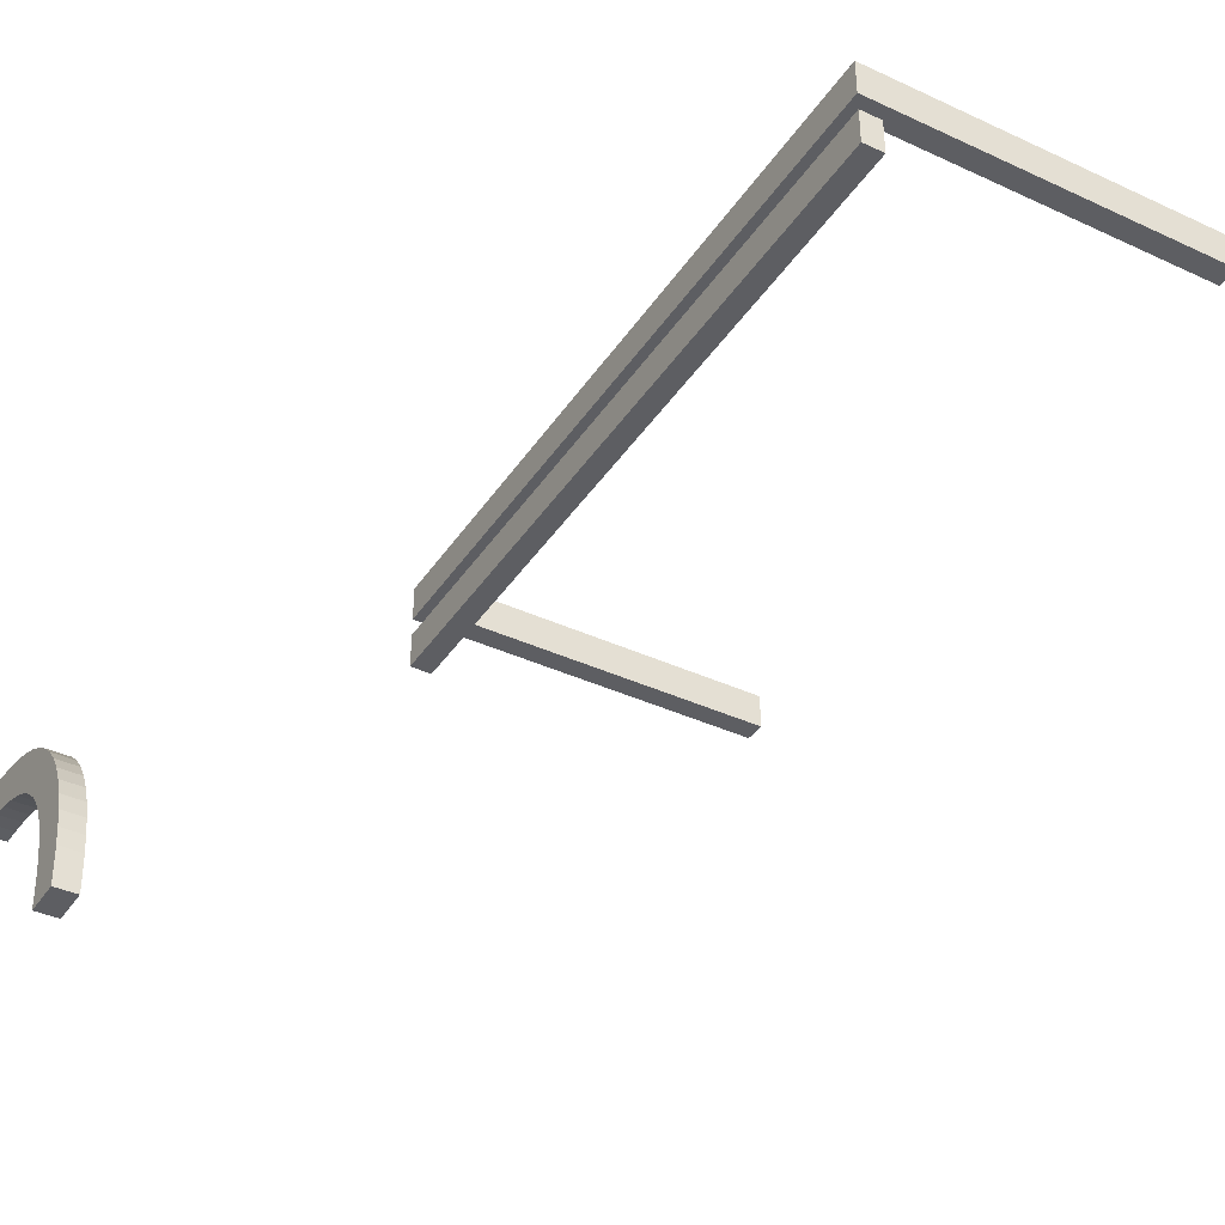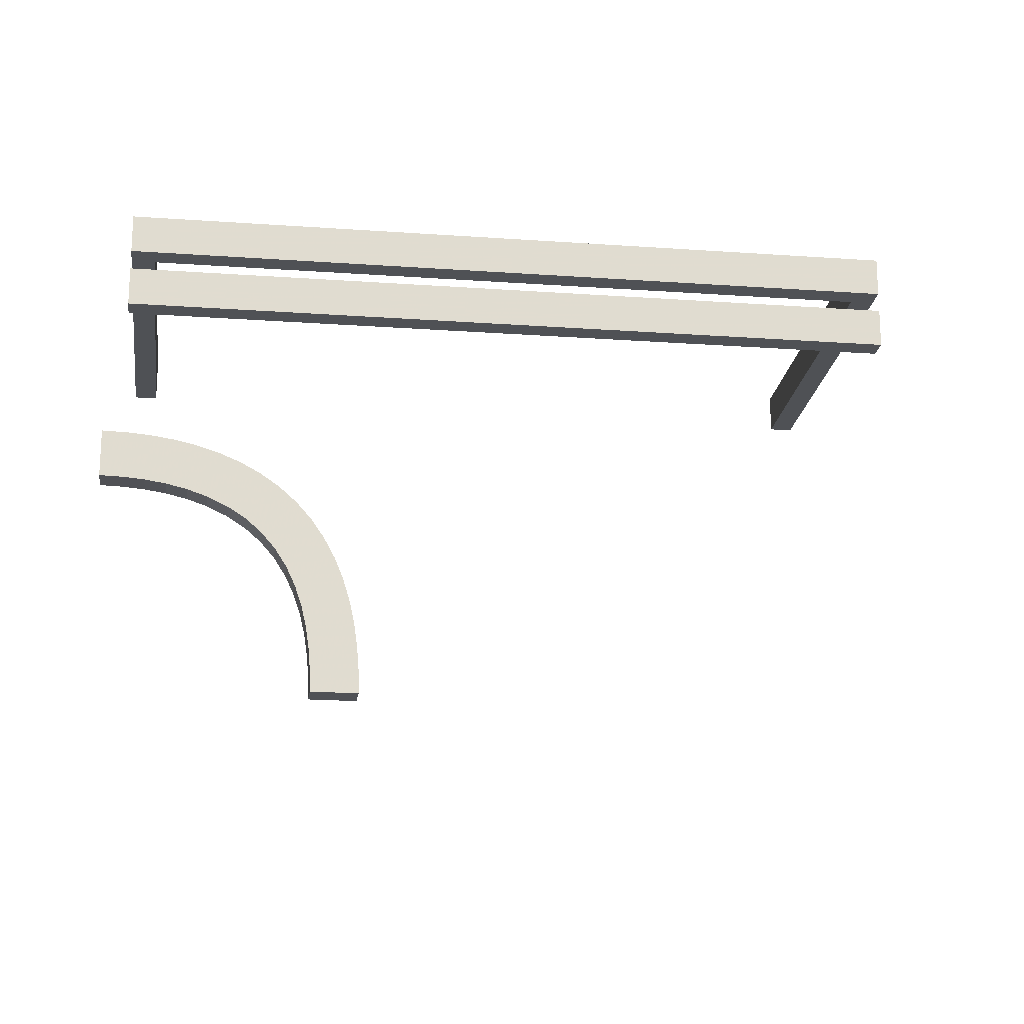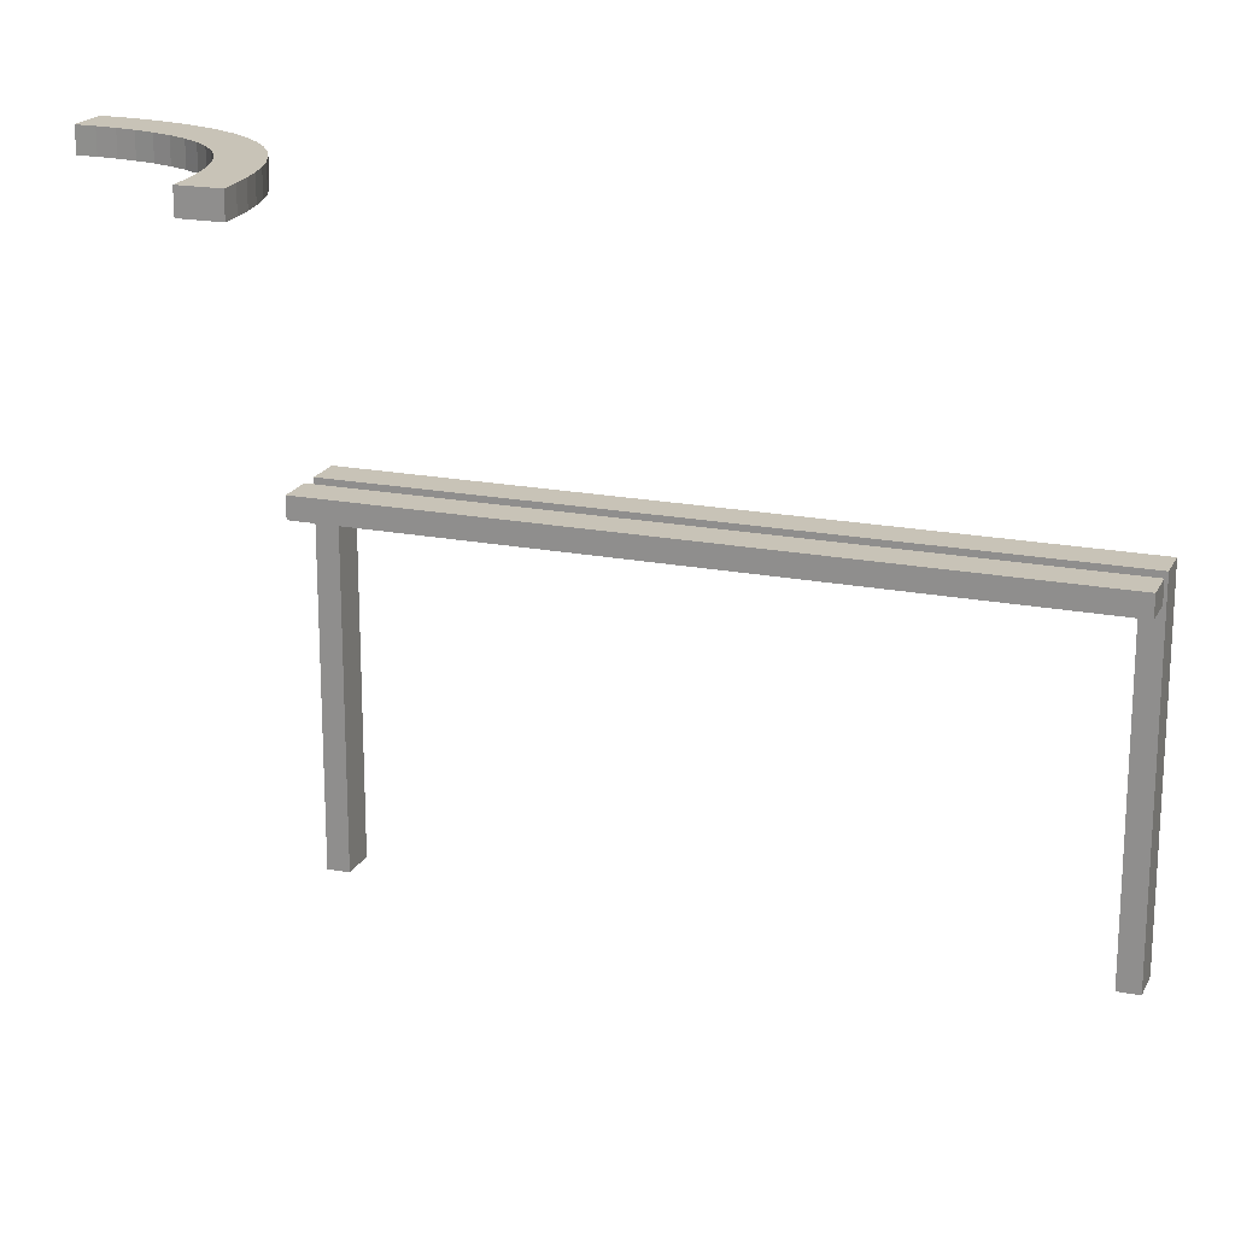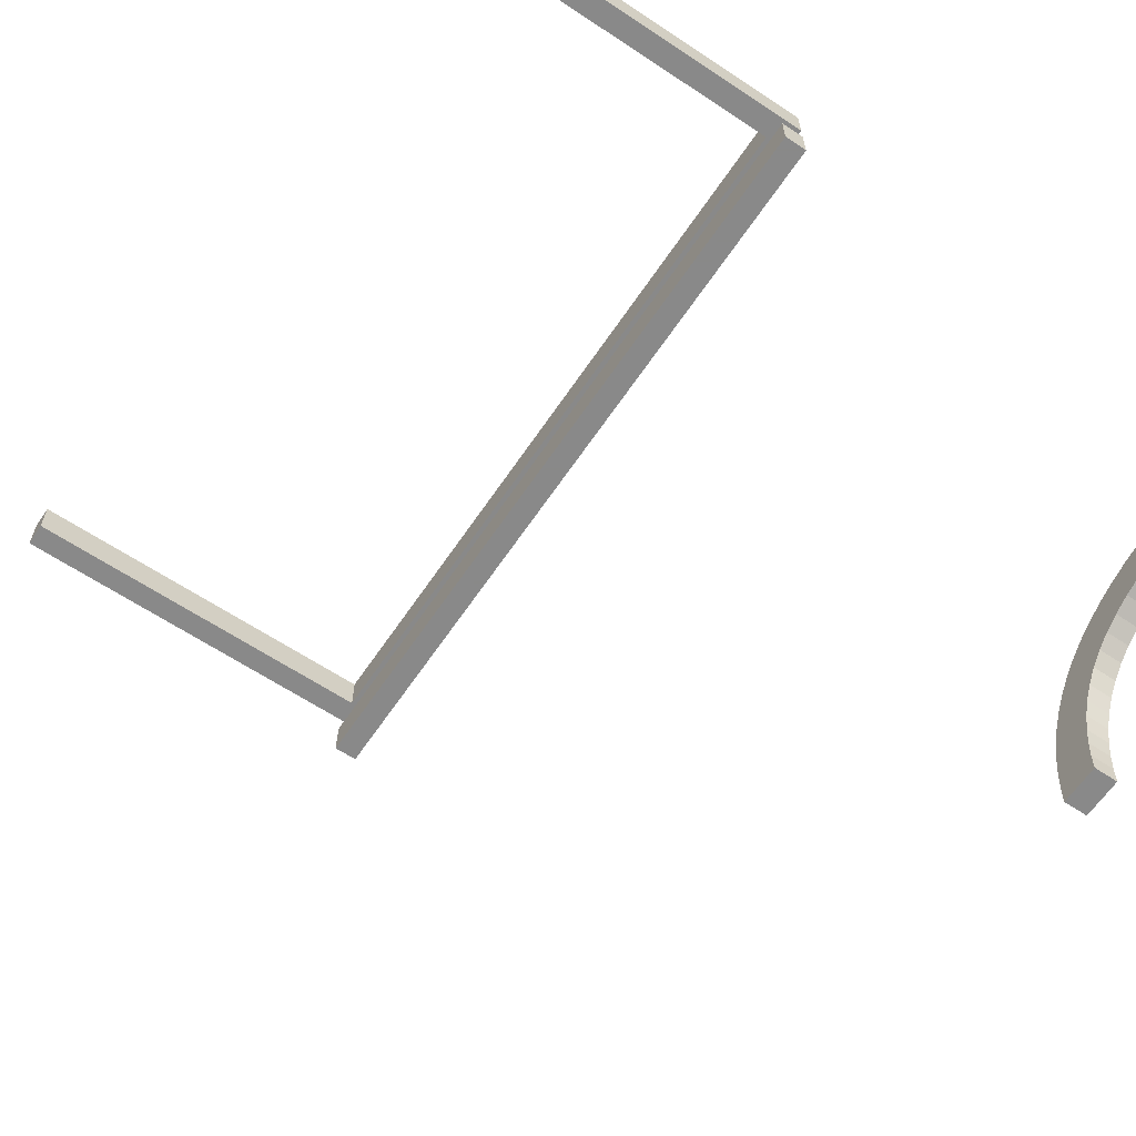
<metadata>
{"format":"obj","ext":"obj","renderer":"f3d","projection":"perspective","resolution":1024,"background":"white","views":[{"elev":-38.9,"azim":59.8,"up":"+Y"},{"elev":-19.9,"azim":-7.6,"up":"+Y"},{"elev":19.6,"azim":20.0,"up":"+Z"},{"elev":-63.0,"azim":-123.9,"up":"+Y"}]}
</metadata>
<code>
v 0 0.2 0
v 0 0.2 -0.03
v 0 0.25 0
v 0 0.25 -0.03
v 0 0.175 0
v 0 0.175 -0.03
v 0 0.225 0
v 0 0.225 -0.03
v 0 0.15 0
v 0 0.15 -0.03
v 0 0.275 0
v 0 0.275 -0.03
v -0.2649 -0.3329 0.5
v -0.2649 -0.3329 0.47
v -0.1567 0.225 -0.03
v -0.1567 0.275 -0.03
v 0.0625 0.2625 0
v 0.0625 0.1875 0
v 0.0625 0.1875 -0.03
v 0.0625 0.25 0
v 0.0625 0.175 0
v 0.0625 0.175 -0.03
v 0.0625 0.2375 0
v 0.0625 0.1625 0
v 0.0625 0.1625 -0.03
v -0.2948 -0.2948 0.485
v -0.2948 -0.2948 0.5
v -0.2948 -0.2948 0.47
v -0.275 -0.5 0.5
v -0.275 -0.5 0.47
v -0.3133 0.225 -0.03
v -0.3133 0.275 -0.03
v 0.125 0.2 0
v 0.125 0.2 -0.03
v 0.125 0.2625 0
v 0.125 0.1875 0
v 0.125 0.1875 -0.03
v 0.125 0.25 0
v 0.125 0.175 0
v 0.125 0.175 -0.03
v 0.125 0.2375 0
v 0.125 0.1625 0
v 0.125 0.1625 -0.03
v 0.125 0.15 0
v 0.125 0.15 -0.03
v -0.47 0.2625 -0.4412
v -0.47 0.2625 -0.3825
v -0.47 0.25 -0.5
v -0.47 0.25 -0.4412
v -0.47 0.25 -0.3825
v -0.47 0.2375 -0.4412
v -0.47 0.2375 -0.3825
v -0.47 0.225 -0.03
v -0.47 0.225 -0.1867
v -0.47 0.225 -0.3433
v -0.47 0.225 -0.5
v -0.47 0.275 -0.03
v -0.47 0.275 -0.1867
v -0.47 0.275 -0.3433
v -0.47 0.275 -0.5
v -0.3132 -0.2785 0.5
v -0.3132 -0.2785 0.47
v -0.2256 -0.4749 0.5
v -0.2256 -0.4749 0.47
v -0.2311 -0.4261 0.5
v -0.2311 -0.4261 0.47
v -0.4016 -0.2364 0.5
v -0.4016 -0.2364 0.47
v 0.3333 0.225 0
v 0.3333 0.275 0
v -0.2788 -0.3129 0.5
v -0.2788 -0.3129 0.47
v -0.3154 -0.3473 0.5
v -0.3154 -0.3473 0.47
v 0.25 0.2 0
v 0.25 0.2 -0.03
v 0.25 0.15 0
v 0.25 0.15 -0.03
v 0.05875 0.2625 -0.03
v 0.05875 0.25 -0.03
v 0.05875 0.2375 -0.03
v 0.1667 0.225 0
v 0.1667 0.275 0
v -0.3302 -0.3302 0.485
v -0.3302 -0.3302 0.5
v -0.3302 -0.3302 0.47
v -0.2435 -0.3783 0.5
v -0.2435 -0.3783 0.47
v -0.2363 -0.402 0.5
v -0.2363 -0.402 0.47
v -0.303 -0.3668 0.5
v -0.303 -0.3668 0.47
v -0.4765 -0.2756 0.5
v -0.4765 -0.2756 0.47
v 0.375 0.2 0
v 0.375 0.2 -0.03
v 0.375 0.1875 0
v 0.375 0.1875 -0.03
v 0.375 0.175 0
v 0.375 0.175 -0.03
v 0.375 0.1625 0
v 0.375 0.1625 -0.03
v 0.375 0.15 0
v 0.375 0.15 -0.03
v -0.225 -0.5 0.5
v -0.225 -0.5 0.47
v -0.2934 -0.3872 0.5
v -0.2934 -0.3872 0.47
v 0.4375 0.1875 0
v 0.4375 0.1875 -0.03
v 0.4375 0.175 0
v 0.4375 0.175 -0.03
v 0.4375 0.1625 0
v 0.4375 0.1625 -0.03
v -0.2862 -0.4086 0.5
v -0.2862 -0.4086 0.47
v -0.1175 0.2625 -0.03
v -0.1175 0.25 -0.03
v -0.1175 0.2375 -0.03
v -0.409 -0.2861 0.5
v -0.409 -0.2861 0.47
v -0.4313 -0.2809 0.5
v -0.4313 -0.2809 0.47
v -0.5 0.2 0
v -0.5 0.2 -0.03
v -0.5 0.2625 -0.4375
v -0.5 0.2625 -0.375
v -0.5 -0.275 0.5
v -0.5 -0.275 0.47
v -0.5 0.25 -0.5
v -0.5 0.25 -0.4375
v -0.5 0.25 -0.375
v -0.5 0.175 0
v -0.5 0.175 -0.03
v -0.5 -0.225 0.5
v -0.5 -0.225 0.47
v -0.5 0.2375 -0.4375
v -0.5 0.2375 -0.375
v -0.5 0.225 0
v -0.5 0.225 -0.5
v -0.5 0.225 -0.3333
v -0.5 0.225 -0.1667
v -0.5 0.15 0
v -0.5 0.15 -0.03
v -0.5 -0.25 0.5
v -0.5 -0.25 0.47
v -0.5 0.275 0
v -0.5 0.275 -0.5
v -0.5 0.275 -0.3333
v -0.5 0.275 -0.1667
v 0.5 0.2 0
v 0.5 0.2 -0.03
v 0.5 0.2625 -0.4375
v 0.5 0.2625 -0.375
v 0.5 0.25 -0.5
v 0.5 0.25 -0.4375
v 0.5 0.25 -0.375
v 0.5 0.175 0
v 0.5 0.175 -0.03
v 0.5 0.2375 -0.4375
v 0.5 0.2375 -0.375
v 0.5 0.225 0
v 0.5 0.225 -0.5
v 0.5 0.225 -0.3333
v 0.5 0.225 -0.1667
v 0.5 0.15 0
v 0.5 0.15 -0.03
v 0.5 0.275 0
v 0.5 0.275 -0.5
v 0.5 0.275 -0.3333
v 0.5 0.275 -0.1667
v -0.3872 -0.2934 0.5
v -0.3872 -0.2934 0.47
v -0.3781 -0.2436 0.5
v -0.3781 -0.2436 0.47
v -0.4257 -0.2312 0.5
v -0.4257 -0.2312 0.47
v 0.1175 0.2625 -0.03
v 0.1175 0.25 -0.03
v 0.1175 0.2375 -0.03
v -0.4375 0.1875 0
v -0.4375 0.1875 -0.03
v -0.4375 0.175 0
v -0.4375 0.175 -0.03
v -0.4375 0.1625 0
v -0.4375 0.1625 -0.03
v -0.3335 -0.2645 0.5
v -0.3335 -0.2645 0.47
v -0.3467 -0.3158 0.5
v -0.3467 -0.3158 0.47
v -0.375 0.2 0
v -0.375 0.2 -0.03
v -0.375 0.1875 0
v -0.375 0.1875 -0.03
v -0.375 0.175 0
v -0.375 0.175 -0.03
v -0.375 0.1625 0
v -0.375 0.1625 -0.03
v -0.375 0.15 0
v -0.375 0.15 -0.03
v -0.281 -0.4307 0.5
v -0.281 -0.4307 0.47
v -0.3554 -0.2528 0.5
v -0.3554 -0.2528 0.47
v -0.2756 -0.4759 0.5
v -0.2756 -0.4759 0.47
v -0.4493 -0.2277 0.5
v -0.4493 -0.2277 0.47
v -0.1667 0.225 0
v -0.1667 0.275 0
v -0.05875 0.2625 -0.03
v -0.05875 0.25 -0.03
v -0.05875 0.2375 -0.03
v -0.2532 -0.3547 0.5
v -0.2532 -0.3547 0.47
v -0.25 0.2 0
v -0.25 0.2 -0.03
v -0.25 -0.5 0.5
v -0.25 -0.5 0.47
v -0.25 0.15 0
v -0.25 0.15 -0.03
v -0.3333 0.225 0
v -0.3333 0.275 0
v -0.4533 -0.2775 0.5
v -0.4533 -0.2775 0.47
v -0.3657 -0.3036 0.5
v -0.3657 -0.3036 0.47
v -0.4741 -0.2257 0.5
v -0.4741 -0.2257 0.47
v 0.47 0.2625 -0.4412
v 0.47 0.2625 -0.3825
v 0.47 0.25 -0.5
v 0.47 0.25 -0.4412
v 0.47 0.25 -0.3825
v 0.47 0.2375 -0.4412
v 0.47 0.2375 -0.3825
v 0.47 0.225 -0.03
v 0.47 0.225 -0.1867
v 0.47 0.225 -0.3433
v 0.47 0.225 -0.5
v 0.47 0.275 -0.03
v 0.47 0.275 -0.1867
v 0.47 0.275 -0.3433
v 0.47 0.275 -0.5
v -0.2775 -0.4533 0.5
v -0.2775 -0.4533 0.47
v -0.125 0.2 0
v -0.125 0.2 -0.03
v -0.125 0.2625 0
v -0.125 0.1875 0
v -0.125 0.1875 -0.03
v -0.125 0.25 0
v -0.125 0.175 0
v -0.125 0.175 -0.03
v -0.125 0.2375 0
v -0.125 0.1625 0
v -0.125 0.1625 -0.03
v -0.125 0.15 0
v -0.125 0.15 -0.03
v 0.3133 0.225 -0.03
v 0.3133 0.275 -0.03
v -0.2277 -0.4499 0.5
v -0.2277 -0.4499 0.47
v -0.0625 0.2625 0
v -0.0625 0.1875 0
v -0.0625 0.1875 -0.03
v -0.0625 0.25 0
v -0.0625 0.175 0
v -0.0625 0.175 -0.03
v -0.0625 0.2375 0
v -0.0625 0.1625 0
v -0.0625 0.1625 -0.03
v 0.1567 0.225 -0.03
v 0.1567 0.275 -0.03
f 145 228 135
f 228 93 207
f 145 93 228
f 122 67 176
f 203 174 172
f 67 120 174
f 224 176 207
f 187 203 226
f 145 128 93
f 176 224 122
f 67 122 120
f 224 207 93
f 203 172 226
f 189 85 61
f 85 73 71
f 189 187 226
f 172 174 120
f 187 189 61
f 27 85 71
f 91 107 214
f 73 13 71
f 61 85 27
f 91 214 13
f 107 115 87
f 87 214 107
f 73 91 13
f 89 87 115
f 201 89 115
f 262 245 205
f 218 205 29
f 245 65 201
f 262 205 63
f 105 63 218
f 63 205 218
f 65 245 262
f 201 65 89
f 26 61 27
f 203 187 188
f 204 175 174
f 187 61 62
f 62 26 28
f 61 26 62
f 176 67 68
f 228 207 208
f 135 228 229
f 207 176 177
f 67 174 175
f 63 105 106
f 65 262 263
f 89 65 66
f 262 63 64
f 90 88 87
f 214 87 88
f 71 13 14
f 26 27 71
f 13 214 215
f 28 26 72
f 26 71 72
f 30 219 218
f 105 218 219
f 84 73 85
f 107 91 92
f 91 73 74
f 74 84 86
f 73 84 74
f 108 116 115
f 201 115 116
f 205 245 246
f 29 205 206
f 245 201 202
f 93 128 129
f 122 224 225
f 224 93 94
f 120 122 123
f 226 172 173
f 84 85 189
f 189 226 227
f 190 86 84
f 172 120 121
f 136 146 145
f 128 145 146
f 146 136 229
f 229 208 94
f 146 229 94
f 123 177 68
f 204 173 175
f 68 175 121
f 225 208 177
f 188 227 204
f 146 94 129
f 177 123 225
f 68 121 123
f 225 94 208
f 204 227 173
f 190 62 86
f 86 72 74
f 190 227 188
f 173 121 175
f 188 62 190
f 28 72 86
f 92 215 108
f 74 72 14
f 62 28 86
f 92 14 215
f 108 88 116
f 88 108 215
f 74 14 92
f 90 116 88
f 202 116 90
f 263 206 246
f 219 30 206
f 246 202 66
f 263 64 206
f 106 219 64
f 64 219 206
f 66 263 246
f 202 90 66
f 203 188 204
f 204 174 203
f 187 62 188
f 176 68 177
f 228 208 229
f 135 229 136
f 207 177 208
f 67 175 68
f 63 106 64
f 65 263 66
f 89 66 90
f 262 64 263
f 90 87 89
f 214 88 215
f 71 14 72
f 13 215 14
f 30 218 29
f 105 219 106
f 107 92 108
f 91 74 92
f 108 115 107
f 201 116 202
f 205 246 206
f 29 206 30
f 245 202 246
f 93 129 94
f 122 225 123
f 224 94 225
f 120 123 121
f 226 173 227
f 189 227 190
f 190 84 189
f 172 121 173
f 136 145 135
f 128 146 129
f 56 140 55
f 142 54 141
f 54 142 53
f 31 53 222
f 15 31 209
f 209 31 222
f 15 209 7
f 15 7 8
f 139 222 53
f 264 267 252
f 267 270 255
f 222 139 147
f 209 222 252
f 252 255 209
f 210 252 223
f 252 222 223
f 255 270 209
f 270 3 7
f 7 209 270
f 3 270 267
f 11 264 210
f 3 267 264
f 264 11 3
f 210 249 252
f 127 132 131
f 132 138 137
f 138 141 137
f 140 137 141
f 130 137 140
f 148 126 130
f 131 137 130
f 149 127 126
f 142 141 132
f 138 132 141
f 150 142 132
f 139 142 150
f 149 132 127
f 150 132 149
f 48 130 140
f 60 148 130
f 46 49 50
f 49 51 52
f 54 53 57
f 55 54 50
f 50 52 55
f 59 50 58
f 50 54 58
f 52 51 55
f 51 48 56
f 56 55 51
f 48 51 49
f 60 46 59
f 48 49 46
f 46 60 48
f 59 47 50
f 117 118 212
f 118 119 213
f 119 15 213
f 8 213 15
f 4 213 8
f 12 211 4
f 212 213 4
f 16 117 211
f 31 15 118
f 119 118 15
f 32 31 118
f 31 32 57
f 16 118 117
f 32 118 16
f 3 4 8
f 11 12 4
f 60 59 148
f 150 149 58
f 58 57 150
f 32 223 57
f 16 210 32
f 210 223 32
f 16 11 210
f 16 12 11
f 147 57 223
f 140 141 55
f 54 55 141
f 142 139 53
f 264 252 249
f 267 255 252
f 222 147 223
f 264 249 210
f 127 131 126
f 132 137 131
f 126 131 130
f 149 126 148
f 139 150 147
f 48 140 56
f 60 130 48
f 46 50 47
f 49 52 50
f 54 57 58
f 46 47 59
f 117 212 211
f 118 213 212
f 211 212 4
f 16 211 12
f 31 57 53
f 3 8 7
f 11 4 3
f 59 149 148
f 149 59 58
f 57 147 150
f 247 248 2
f 248 247 216
f 124 125 192
f 191 192 217
f 197 185 183
f 195 183 181
f 271 256 253
f 268 253 250
f 133 124 181
f 191 181 124
f 181 183 133
f 193 191 216
f 195 193 216
f 181 191 193
f 143 133 185
f 199 143 185
f 195 220 197
f 197 220 199
f 185 197 199
f 216 253 195
f 250 253 216
f 265 250 247
f 195 253 220
f 5 265 1
f 247 1 265
f 5 268 265
f 258 220 256
f 256 220 253
f 271 258 256
f 268 5 271
f 9 271 5
f 258 271 9
f 247 250 216
f 134 125 124
f 144 134 133
f 257 272 269
f 254 269 266
f 186 198 196
f 184 196 194
f 6 2 266
f 248 266 2
f 266 269 6
f 251 248 217
f 254 251 217
f 266 248 251
f 10 6 272
f 269 272 6
f 259 10 272
f 254 221 257
f 257 221 259
f 272 257 259
f 217 196 254
f 194 196 217
f 182 194 192
f 254 196 221
f 134 184 182
f 192 125 182
f 125 134 182
f 200 221 198
f 196 198 221
f 186 200 198
f 144 186 134
f 200 186 144
f 186 184 134
f 192 194 217
f 5 1 2
f 9 5 6
f 258 9 10
f 259 221 220
f 143 199 200
f 199 220 221
f 247 2 1
f 248 216 217
f 124 192 191
f 191 217 216
f 197 183 195
f 195 181 193
f 271 253 268
f 268 250 265
f 133 183 185
f 134 124 133
f 144 133 143
f 257 269 254
f 254 266 251
f 186 196 184
f 184 194 182
f 5 2 6
f 9 6 10
f 258 10 259
f 259 220 258
f 143 200 144
f 199 221 200
f 240 163 239
f 165 238 164
f 238 165 237
f 260 237 69
f 273 260 82
f 82 260 69
f 273 82 7
f 273 7 8
f 162 69 237
f 17 20 38
f 20 23 41
f 69 162 168
f 82 69 38
f 38 41 82
f 83 38 70
f 38 69 70
f 41 23 82
f 23 3 7
f 7 82 23
f 3 23 20
f 11 17 83
f 3 20 17
f 17 11 3
f 83 35 38
f 154 157 156
f 157 161 160
f 161 164 160
f 163 160 164
f 155 160 163
f 169 153 155
f 156 160 155
f 170 154 153
f 165 164 157
f 161 157 164
f 171 165 157
f 162 165 171
f 170 157 154
f 171 157 170
f 232 155 163
f 244 169 155
f 230 233 234
f 233 235 236
f 238 237 241
f 239 238 234
f 234 236 239
f 243 234 242
f 234 238 242
f 236 235 239
f 235 232 240
f 240 239 235
f 232 235 233
f 244 230 243
f 232 233 230
f 230 244 232
f 243 231 234
f 178 179 80
f 179 180 81
f 180 273 81
f 8 81 273
f 4 81 8
f 12 79 4
f 80 81 4
f 274 178 79
f 260 273 179
f 180 179 273
f 261 260 179
f 260 261 241
f 274 179 178
f 261 179 274
f 3 4 8
f 11 12 4
f 244 243 169
f 171 170 242
f 242 241 171
f 261 70 241
f 274 83 261
f 83 70 261
f 274 11 83
f 274 12 11
f 168 241 70
f 163 164 239
f 238 239 164
f 165 162 237
f 17 38 35
f 20 41 38
f 69 168 70
f 17 35 83
f 154 156 153
f 157 160 156
f 153 156 155
f 170 153 169
f 162 171 168
f 232 163 240
f 244 155 232
f 230 234 231
f 233 236 234
f 238 241 242
f 230 231 243
f 178 80 79
f 179 81 80
f 79 80 4
f 274 79 12
f 260 241 237
f 3 8 7
f 11 4 3
f 243 170 169
f 170 243 242
f 241 168 171
f 33 34 2
f 34 33 75
f 151 152 96
f 95 96 76
f 101 113 111
f 99 111 109
f 24 42 39
f 21 39 36
f 158 151 109
f 95 109 151
f 109 111 158
f 97 95 75
f 99 97 75
f 109 95 97
f 166 158 113
f 103 166 113
f 99 77 101
f 101 77 103
f 113 101 103
f 75 39 99
f 36 39 75
f 18 36 33
f 99 39 77
f 5 18 1
f 33 1 18
f 5 21 18
f 44 77 42
f 42 77 39
f 24 44 42
f 21 5 24
f 9 24 5
f 44 24 9
f 33 36 75
f 159 152 151
f 167 159 158
f 43 25 22
f 40 22 19
f 114 102 100
f 112 100 98
f 6 2 19
f 34 19 2
f 19 22 6
f 37 34 76
f 40 37 76
f 19 34 37
f 10 6 25
f 22 25 6
f 45 10 25
f 40 78 43
f 43 78 45
f 25 43 45
f 76 100 40
f 98 100 76
f 110 98 96
f 40 100 78
f 159 112 110
f 96 152 110
f 152 159 110
f 104 78 102
f 100 102 78
f 114 104 102
f 167 114 159
f 104 114 167
f 114 112 159
f 96 98 76
f 5 1 2
f 9 5 6
f 44 9 10
f 45 78 77
f 166 103 104
f 103 77 78
f 33 2 1
f 34 75 76
f 151 96 95
f 95 76 75
f 101 111 99
f 99 109 97
f 24 39 21
f 21 36 18
f 158 111 113
f 159 151 158
f 167 158 166
f 43 22 40
f 40 19 37
f 114 100 112
f 112 98 110
f 5 2 6
f 9 6 10
f 44 10 45
f 45 77 44
f 166 104 167
f 103 78 104

</code>
